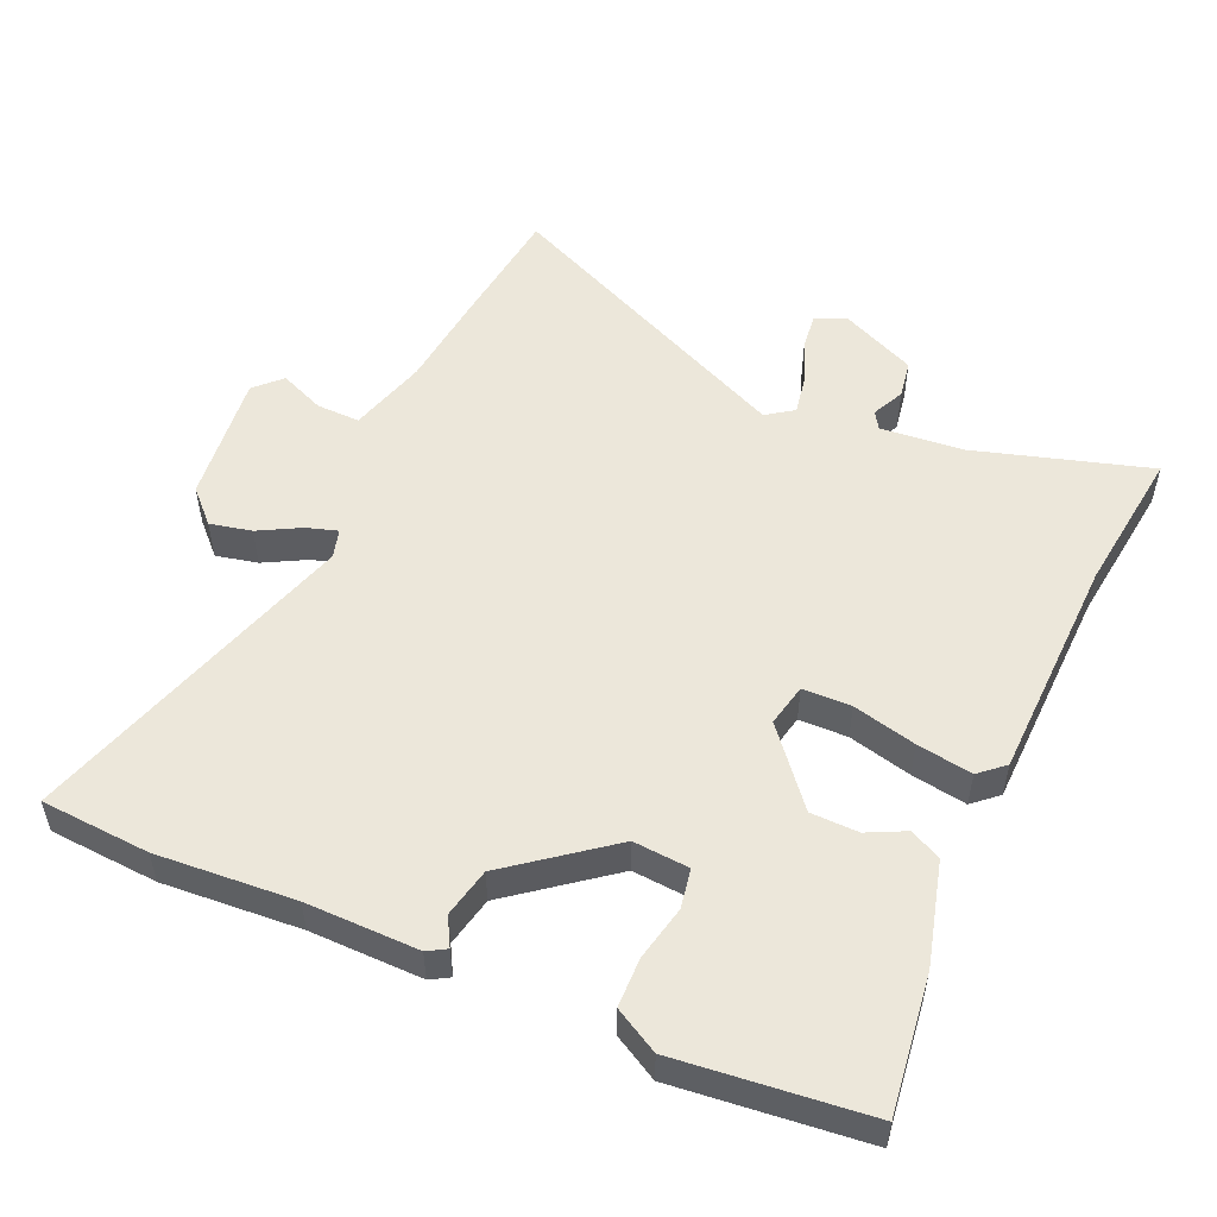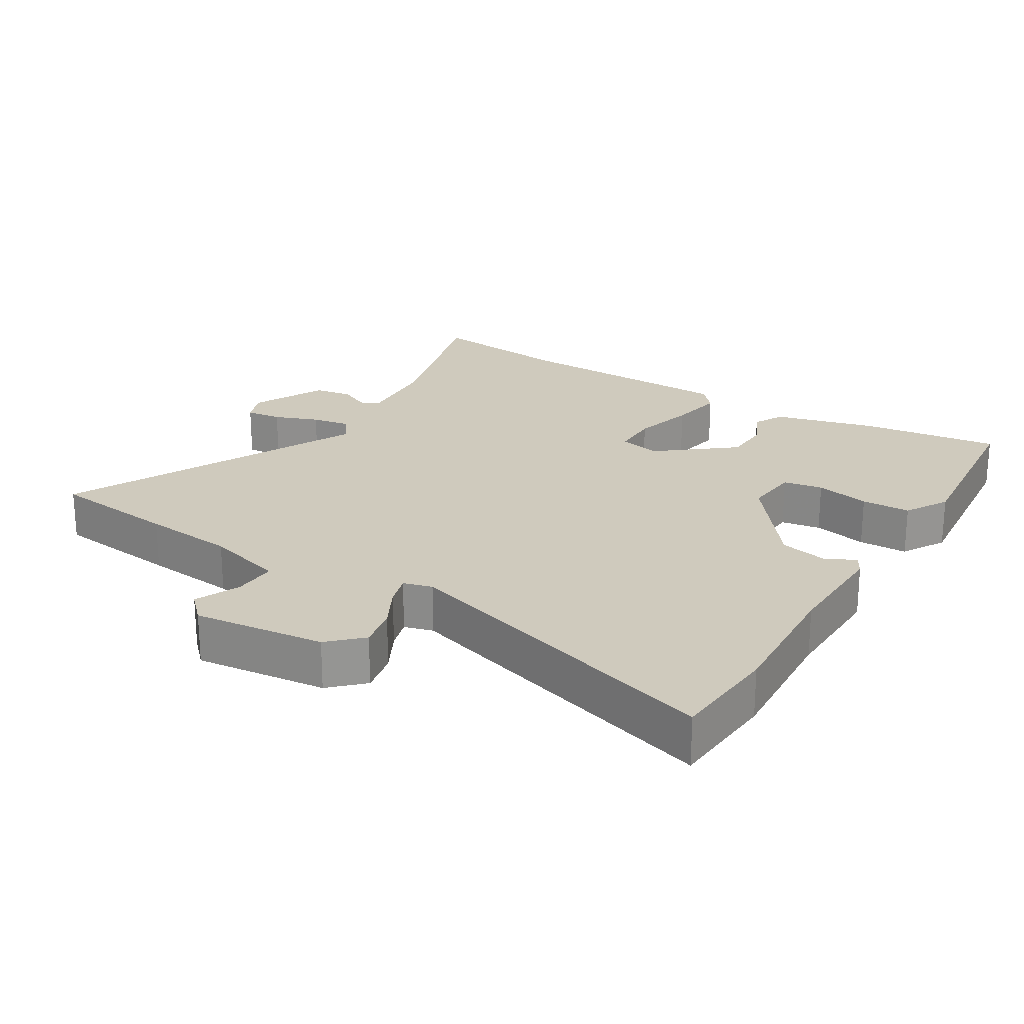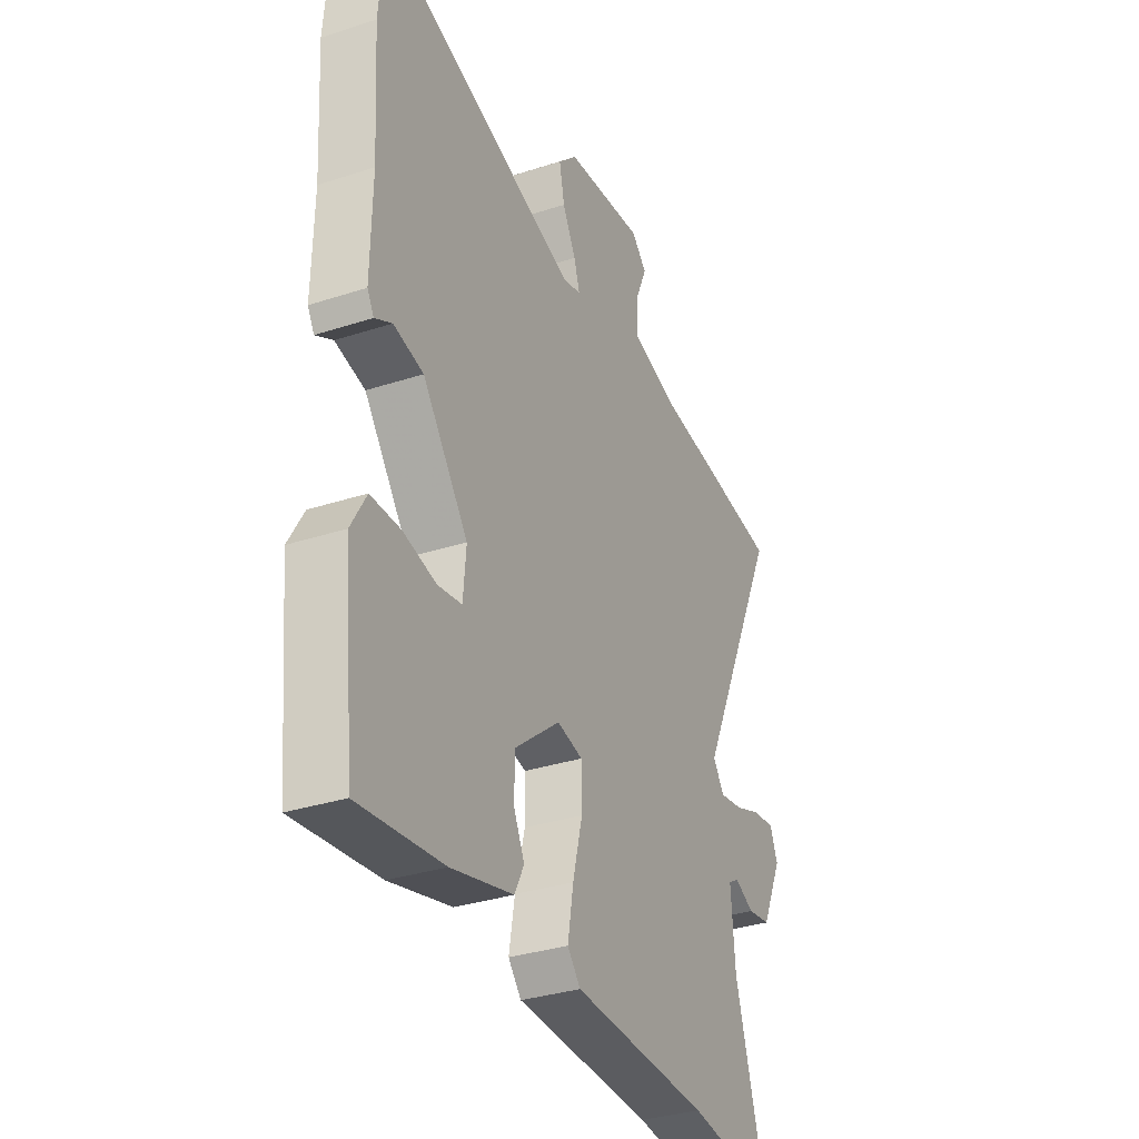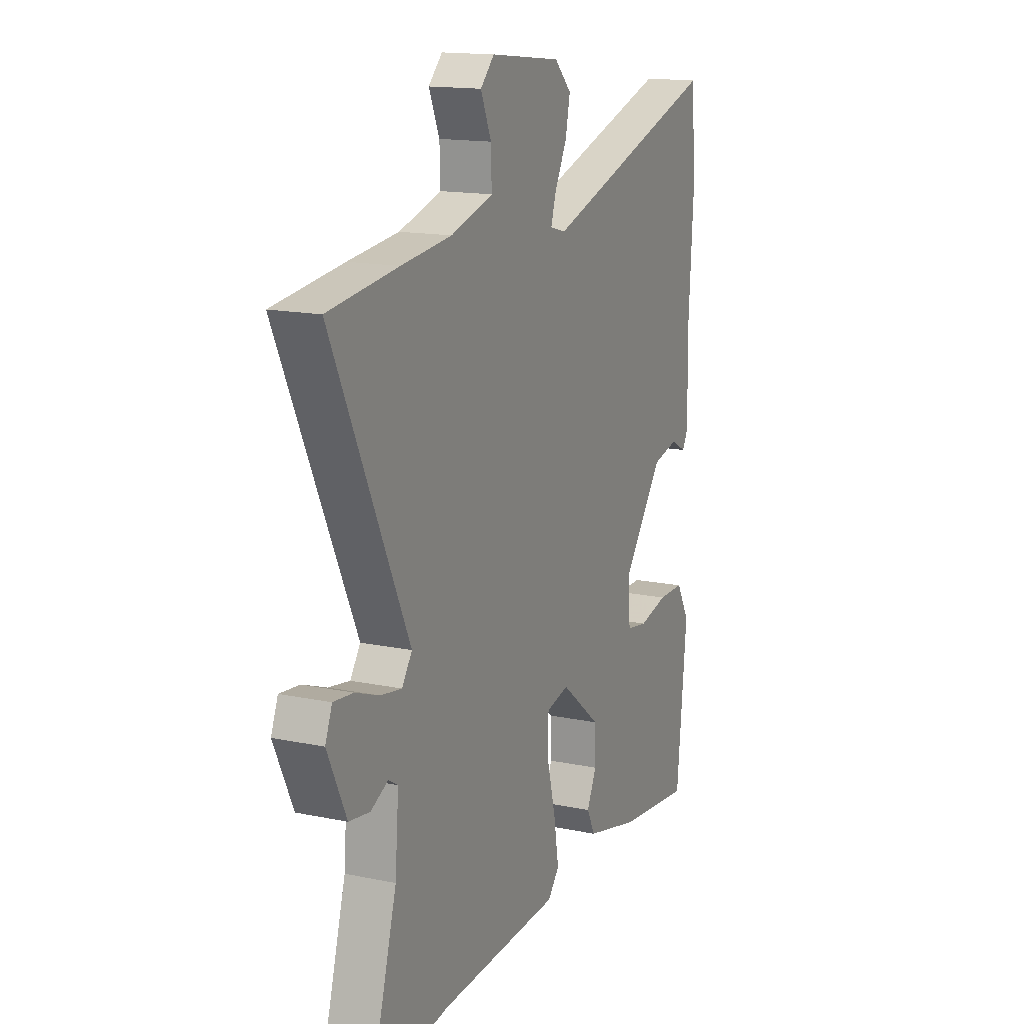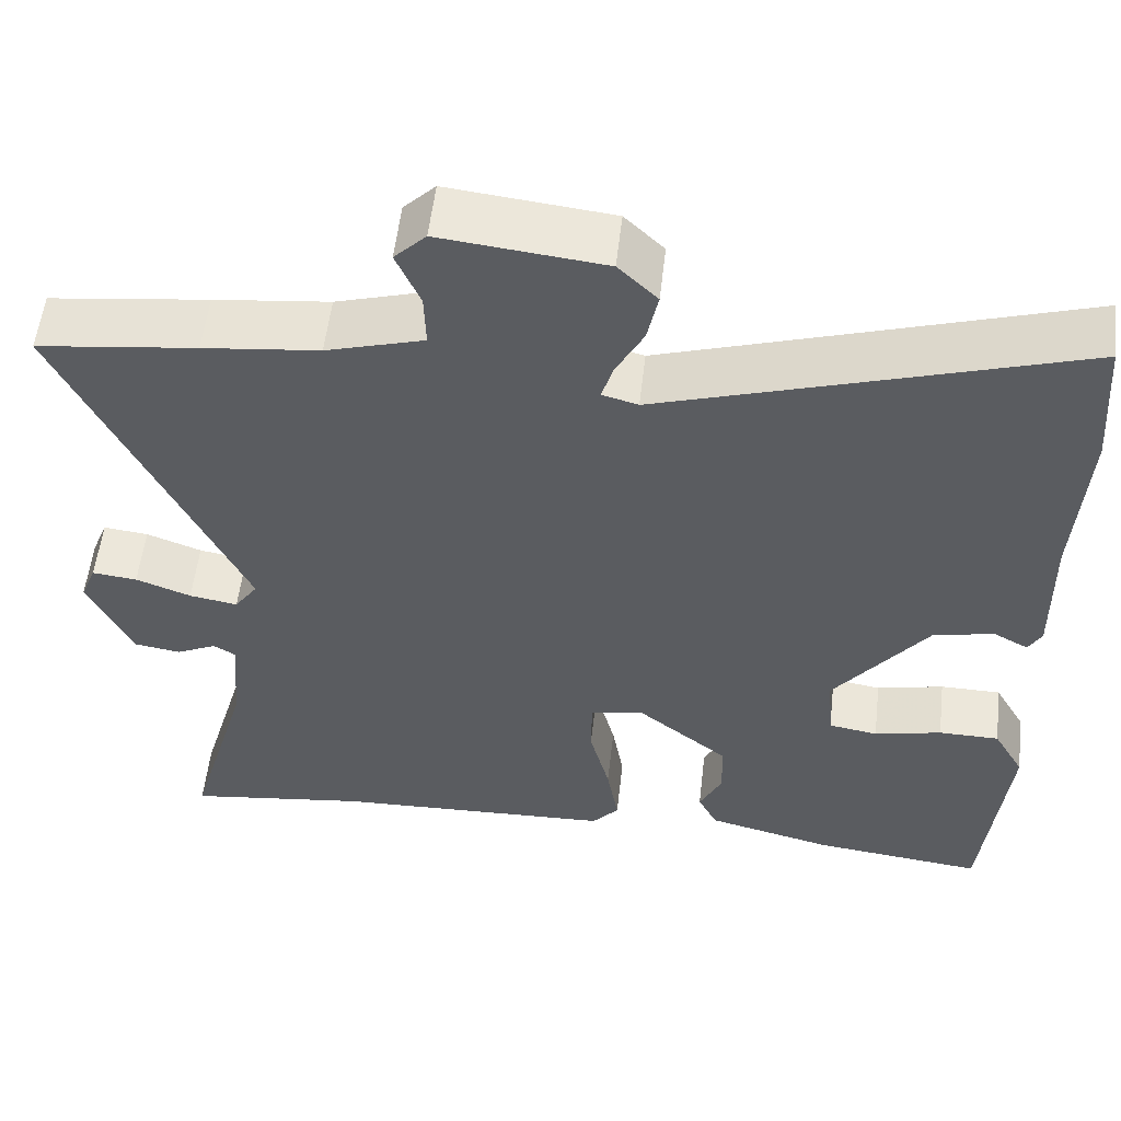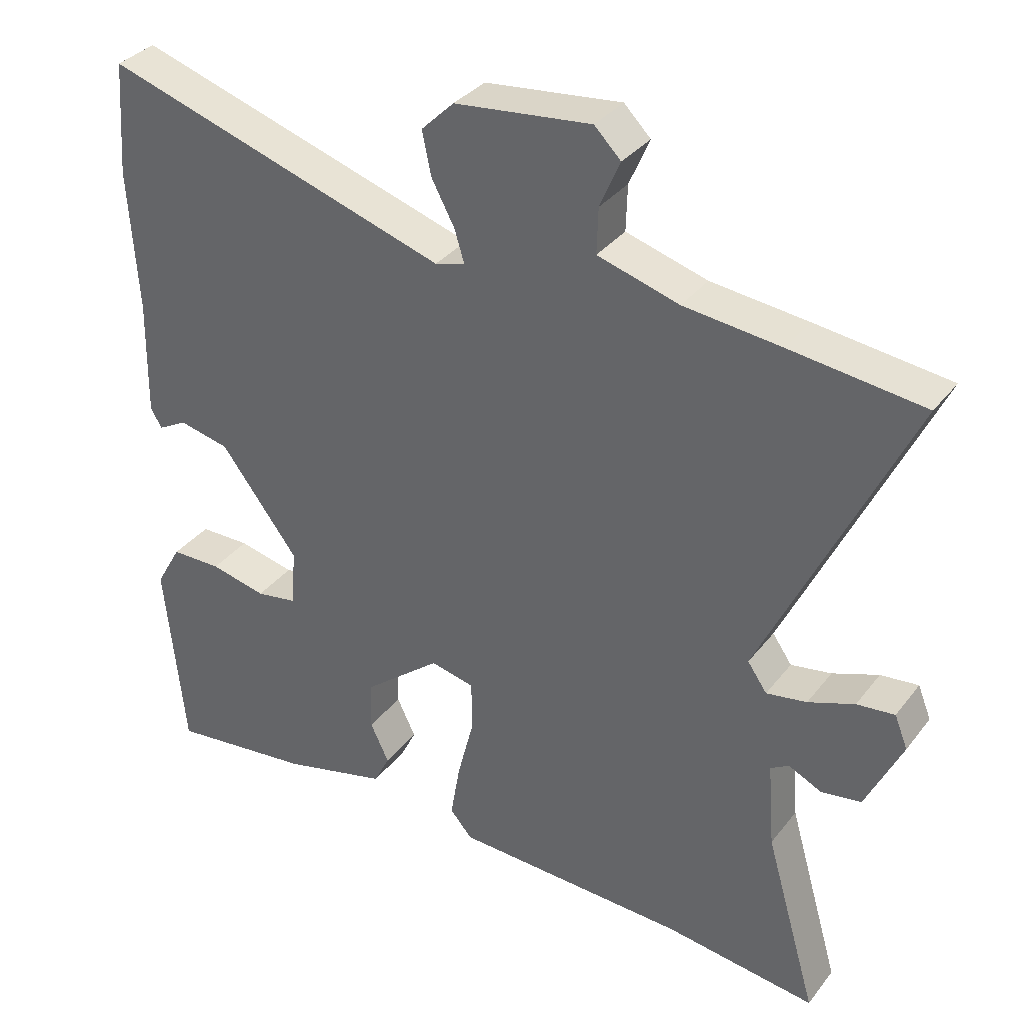
<metadata>
{"format":"obj","ext":"obj","renderer":"f3d","projection":"perspective","resolution":1024,"background":"white","views":[{"elev":52.5,"azim":113.5,"up":"+Y"},{"elev":22.8,"azim":31.6,"up":"+Y"},{"elev":-33.2,"azim":114.1,"up":"+Z"},{"elev":15.4,"azim":-66.2,"up":"+Z"},{"elev":55.3,"azim":6.5,"up":"+Z"},{"elev":34.4,"azim":-147.9,"up":"+Z"}]}
</metadata>
<code>
v 0.479 0.07 -0.501
v 0.273 0.07 -0.476
v 0.121 0.07 -0.437
v 0.098 0.07 -0.391
v 0.125 0.07 -0.335
v 0.123 0.07 -0.264
v 0.012 0.07 -0.174
v -0.051 0.07 -0.188
v -0.052 0.07 -0.26
v -0.028 0.07 -0.354
v -0.014 0.07 -0.436
v -0.046 0.07 -0.473
v -0.384 0.07 -0.485
v -0.602 0.07 -0.513
v -0.527 0.07 -0.253
v -0.517 0.07 -0.129
v -0.543 0.07 -0.113
v -0.591 0.07 -0.136
v -0.648 0.07 -0.127
v -0.7 0.07 -0.016
v -0.681 0.07 0.031
v -0.627 0.07 0.025
v -0.561 0.07 0
v -0.503 0.07 -0.01
v -0.475 0.07 0.03
v -0.685 0.07 0.478
v -0.494 0.07 0.501
v -0.355 0.07 0.516
v -0.238 0.07 0.55
v -0.24 0.07 0.615
v -0.269 0.07 0.682
v -0.231 0.07 0.72
v -0.035 0.07 0.698
v 0.012 0.07 0.652
v -0.001 0.07 0.59
v -0.034 0.07 0.528
v -0.048 0.07 0.482
v -0.005 0.07 0.47
v 0.491 0.07 0.624
v 0.503 0.07 0.462
v 0.49 0.07 0.257
v 0.493 0.07 0.09
v 0.477 0.07 0.062
v 0.435 0.07 0.085
v 0.362 0.07 0.069
v 0.25 0.07 -0.078
v 0.257 0.07 -0.161
v 0.316 0.07 -0.171
v 0.397 0.07 -0.153
v 0.47 0.07 -0.154
v 0.507 0.07 -0.219
v 0.479 0 -0.501
v 0.273 0 -0.476
v 0.121 0 -0.437
v 0.098 0 -0.391
v 0.125 0 -0.335
v 0.123 0 -0.264
v 0.012 0 -0.174
v -0.051 0 -0.188
v -0.052 0 -0.26
v -0.028 0 -0.354
v -0.014 0 -0.436
v -0.046 0 -0.473
v -0.384 0 -0.485
v -0.602 0 -0.513
v -0.527 0 -0.253
v -0.517 0 -0.129
v -0.543 0 -0.113
v -0.591 0 -0.136
v -0.648 0 -0.127
v -0.7 0 -0.016
v -0.681 0 0.031
v -0.627 0 0.025
v -0.561 0 0
v -0.503 0 -0.01
v -0.475 0 0.03
v -0.685 0 0.478
v -0.494 0 0.501
v -0.355 0 0.516
v -0.238 0 0.55
v -0.24 0 0.615
v -0.269 0 0.682
v -0.231 0 0.72
v -0.035 0 0.698
v 0.012 0 0.652
v -0.001 0 0.59
v -0.034 0 0.528
v -0.048 0 0.482
v -0.005 0 0.47
v 0.491 0 0.624
v 0.503 0 0.462
v 0.49 0 0.257
v 0.493 0 0.09
v 0.477 0 0.062
v 0.435 0 0.085
v 0.362 0 0.069
v 0.25 0 -0.078
v 0.257 0 -0.161
v 0.316 0 -0.171
v 0.397 0 -0.153
v 0.47 0 -0.154
v 0.507 0 -0.219
f 3 4 5
f 2 3 5
f 1 2 5
f 51 1 5
f 50 51 5
f 49 50 5
f 48 49 5
f 47 48 5 6
f 46 47 6 7
f 45 46 7 8
f 41 42 43 44
f 41 44 45
f 40 41 45
f 39 40 45
f 38 39 45
f 37 38 45 8
f 34 35 36
f 33 34 36
f 32 33 36
f 31 32 36
f 30 31 36
f 29 30 36 37
f 37 8 9
f 29 37 9
f 28 29 9
f 10 11 12
f 9 10 12
f 28 9 12
f 27 28 12
f 26 27 12
f 25 26 12
f 21 22 23
f 20 21 23
f 19 20 23
f 18 19 23
f 17 18 23
f 16 17 23 24
f 25 12 13
f 24 25 13
f 16 24 13
f 15 16 13
f 13 14 15
f 56 55 54
f 56 54 53
f 56 53 52
f 56 52 102
f 56 102 101
f 56 101 100
f 56 100 99
f 57 56 99 98
f 58 57 98 97
f 59 58 97 96
f 95 94 93 92
f 96 95 92
f 96 92 91
f 96 91 90
f 96 90 89
f 59 96 89 88
f 87 86 85
f 87 85 84
f 87 84 83
f 87 83 82
f 87 82 81
f 88 87 81 80
f 60 59 88
f 60 88 80
f 60 80 79
f 63 62 61
f 63 61 60
f 63 60 79
f 63 79 78
f 63 78 77
f 63 77 76
f 74 73 72
f 74 72 71
f 74 71 70
f 74 70 69
f 74 69 68
f 75 74 68 67
f 64 63 76
f 64 76 75
f 64 75 67
f 64 67 66
f 66 65 64
f 1 52 53 2
f 2 53 54 3
f 3 54 55 4
f 4 55 56 5
f 5 56 57 6
f 6 57 58 7
f 7 58 59 8
f 8 59 60 9
f 9 60 61 10
f 10 61 62 11
f 11 62 63 12
f 12 63 64 13
f 13 64 65 14
f 14 65 66 15
f 15 66 67 16
f 16 67 68 17
f 17 68 69 18
f 18 69 70 19
f 19 70 71 20
f 20 71 72 21
f 21 72 73 22
f 22 73 74 23
f 23 74 75 24
f 24 75 76 25
f 25 76 77 26
f 26 77 78 27
f 27 78 79 28
f 28 79 80 29
f 29 80 81 30
f 30 81 82 31
f 31 82 83 32
f 32 83 84 33
f 33 84 85 34
f 34 85 86 35
f 35 86 87 36
f 36 87 88 37
f 37 88 89 38
f 38 89 90 39
f 39 90 91 40
f 40 91 92 41
f 41 92 93 42
f 42 93 94 43
f 43 94 95 44
f 44 95 96 45
f 45 96 97 46
f 46 97 98 47
f 47 98 99 48
f 48 99 100 49
f 49 100 101 50
f 50 101 102 51
f 51 102 52 1

</code>
